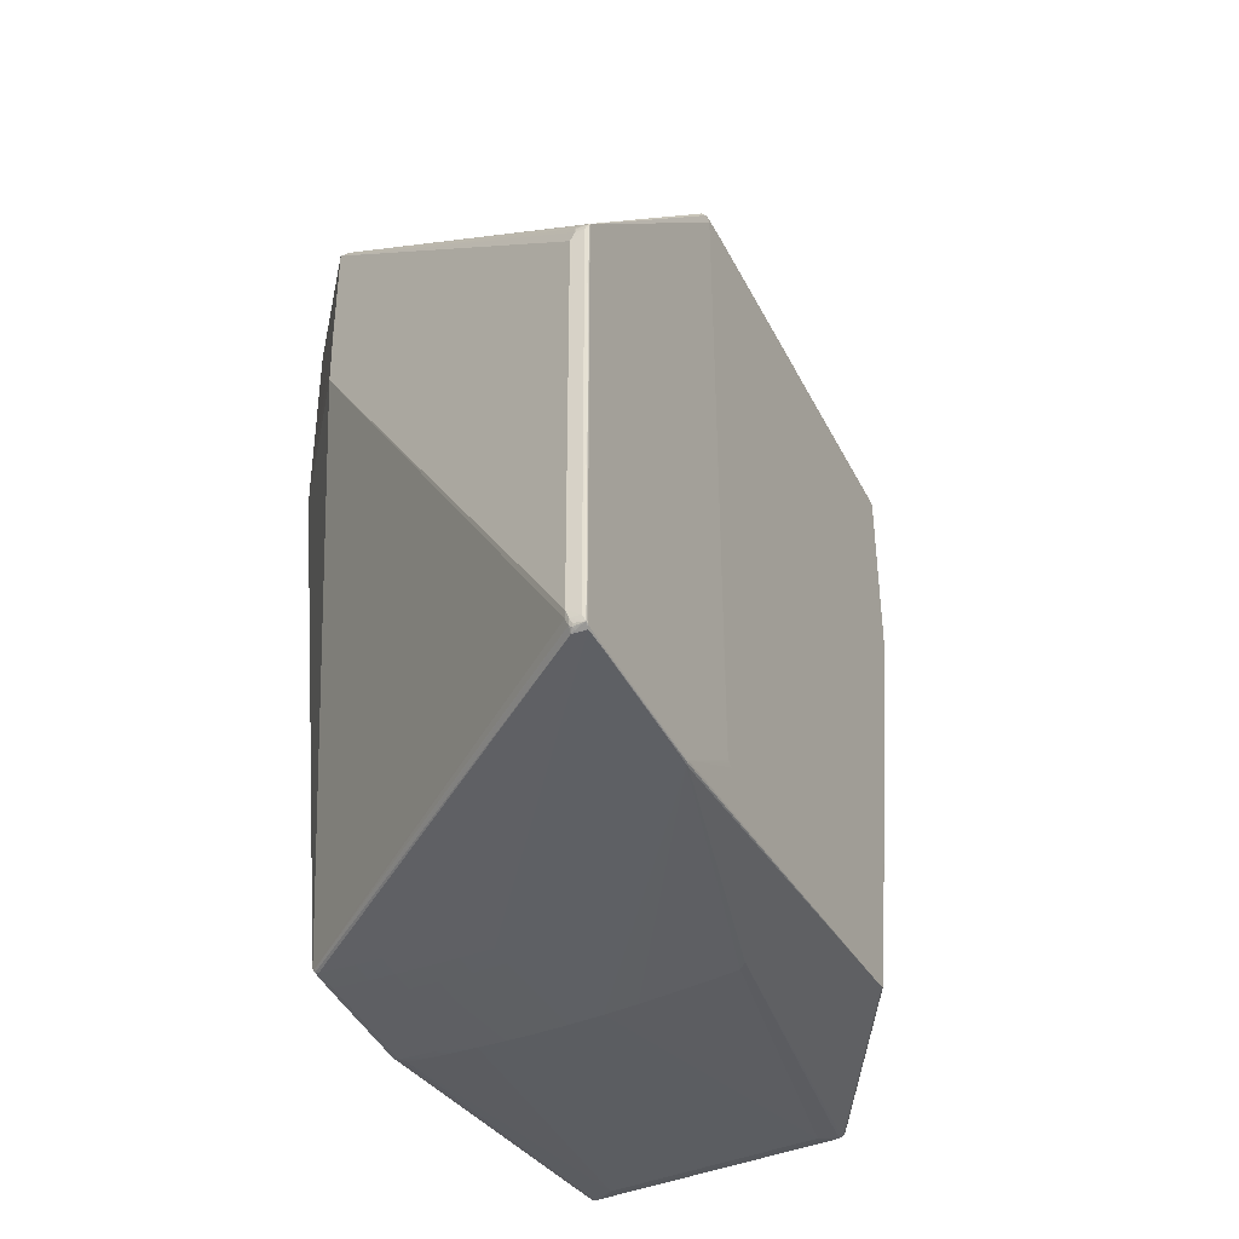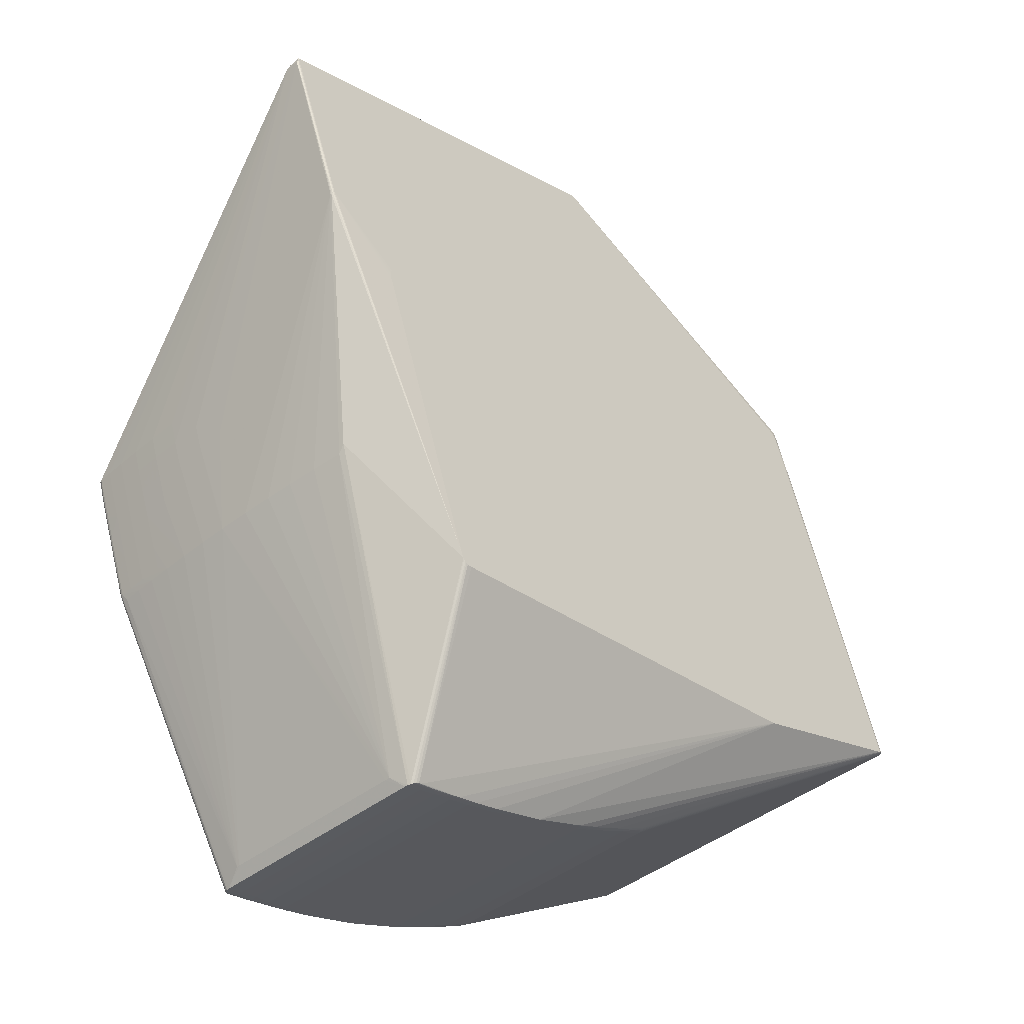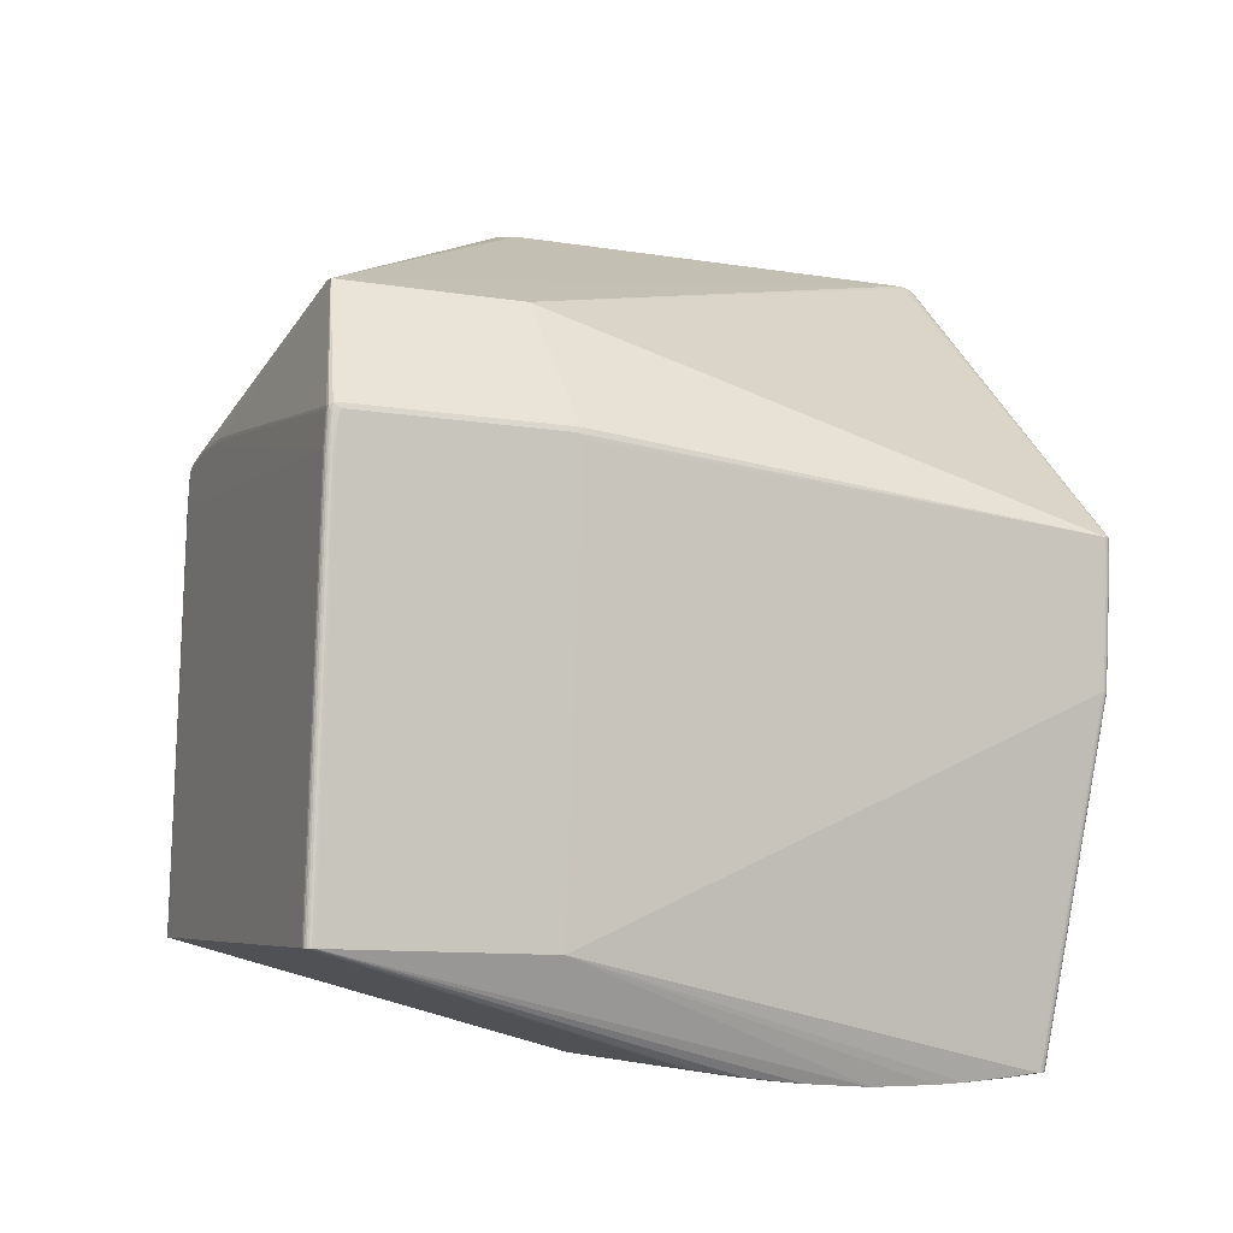
<metadata>
{"format":"obj","ext":"obj","renderer":"f3d","projection":"perspective","resolution":1024,"background":"white","views":[{"elev":55.7,"azim":78.3,"up":"+Y"},{"elev":-5.2,"azim":119.2,"up":"+Y"},{"elev":-32.1,"azim":-33.5,"up":"+Y"}]}
</metadata>
<code>
v -0.286 0.03595 0.2035
v -0.4737 0.01099 0.1549
v -0.4735 0.01067 0.1524
v -0.4752 0.006192 0.1655
v -0.3544 0.02443 0.1903
v 0.2861 0.398 0.06582
v 0.2964 0.4007 0.06463
v -0.1743 0.3283 -0.03297
v -0.1824 0.3242 -0.03361
v -0.1647 0.328 -0.02608
v 0.2936 0.3966 0.06779
v 0.3026 0.3992 0.06622
v 0.3053 0.4006 0.06396
v 0.309 0.3959 0.06555
v 0.2981 0.4054 0.0543
v -0.1731 0.3323 -0.04175
v 0.3027 0.4018 0.06279
v 0.3006 0.4062 0.05192
v -0.1746 0.3324 -0.04495
v -0.1793 0.3271 -0.03545
v -0.1761 0.3317 -0.04625
v -0.1784 0.3314 -0.04518
v 0.304 0.4055 0.05095
v -0.177 0.3309 -0.04708
v 0.3064 0.4004 0.06277
v 0.3069 0.4053 0.05109
v 0.3082 0.3989 0.06241
v 0.3064 0.4068 0.05232
v -0.182 0.3277 -0.04871
v 0.3089 0.404 0.05087
v 0.3111 0.4012 0.05146
v -0.1795 0.3298 -0.04805
v 0.3164 0.3793 0.04087
v 0.3158 0.3794 0.04023
v 0.3315 0.3057 0.005873
v 0.3445 0.2654 -0.01008
v 0.3352 0.2968 0.002225
v 0.3527 0.2315 -0.02365
v 0.352 0.2327 -0.02607
v 0.3506 0.2348 -0.02587
v 0.3491 0.2347 -0.02638
v 0.3493 0.2341 -0.02662
v 0.3531 0.2298 -0.02552
v 0.3882 -0.1308 0.09357
v 0.3921 -0.1153 0.05992
v 0.4006 -0.05521 -0.07423
v 0.3706 -0.1912 0.2029
v 0.3756 -0.1791 0.1778
v 0.3937 -0.1229 0.058
v 0.3967 -0.1082 0.02564
v 0.3989 -0.09472 -0.004347
v 0.3616 -0.2115 0.2446
v 0.366 -0.2017 0.2246
v 0.3807 -0.1659 0.1501
v 0.3855 -0.1522 0.121
v 0.3898 -0.1384 0.09145
v 0.4007 -0.08032 -0.03662
v 0.402 -0.06571 -0.06974
v 0.2899 0.1476 -0.07648
v 0.3043 0.1486 -0.07414
v 0.3062 0.1476 -0.07435
v 0.3075 0.1465 -0.07467
v 0.3085 0.1454 -0.07506
v 0.3093 0.1442 -0.07549
v 0.3099 0.1431 -0.07595
v 0.3108 0.1409 -0.07685
v 0.3113 0.1392 -0.07758
v 0.3723 -0.1116 -0.186
v 0.3844 -0.1613 -0.2075
v 0.3886 -0.1785 -0.2149
v 0.3889 -0.18 -0.2156
v 0.389 -0.1815 -0.2163
v 0.389 -0.1831 -0.217
v 0.3888 -0.1844 -0.2177
v 0.3884 -0.1858 -0.2183
v 0.3876 -0.1872 -0.2191
v 0.3863 -0.1887 -0.2199
v 0.3815 -0.1907 -0.2215
v 0.4247 -0.4434 -0.08105
v 0.4338 -0.4114 -0.1499
v 0.4345 -0.4089 -0.1553
v 0.4067 -0.5066 0.055
v 0.4072 -0.5051 0.0517
v 0.4089 -0.4991 0.03881
v 0.02172 -0.591 -0.006844
v 0.4354 -0.4178 -0.1746
v 0.0638 -0.4708 -0.2614
v 0.4013 -0.5333 0.07332
v 0.0606 -0.4716 -0.261
v 0.4311 -0.4141 -0.1855
v 0.0545 -0.4754 -0.2556
v 0.03274 -0.5931 0.003186
v 0.05593 -0.474 -0.2581
v 0.02243 -0.5921 -0.003901
v 0.3934 -0.5366 0.07656
v 0.3966 -0.5357 0.07622
v 0.3992 -0.5346 0.07513
v 0.4027 -0.5319 0.07082
v 0.4035 -0.5303 0.06764
v 0.4355 -0.4163 -0.178
v 0.4348 -0.4152 -0.1809
v 0.4333 -0.4145 -0.1834
v 0.4282 -0.4141 -0.1871
v 0.4246 -0.4146 -0.1882
v 0.05797 -0.4727 -0.2599
v 0.02178 -0.5895 -0.01017
v 0.02391 -0.5928 -0.001378
v 0.02611 -0.5932 0.0006957
v 0.02903 -0.5932 0.002286
v 0.3898 -0.5377 0.07599
v 0.3681 -0.5441 0.06973
v 0.3813 -0.5401 0.07118
v 0.3851 -0.5376 0.06752
v 0.3865 -0.5353 0.06307
v 0.4189 -0.4213 -0.1824
v 0.4087 -0.4204 -0.192
v 0.07593 -0.4728 -0.2569
v 0.07182 -0.4766 -0.2499
v 0.05371 -0.477 -0.2525
v 0.03948 -0.5906 -0.004386
v 0.04173 -0.5924 0.001151
v 0.04372 -0.5928 0.003179
v 0.3635 -0.5448 0.065
v 0.3673 -0.5407 0.05805
v 0.3999 -0.426 -0.1888
v 0.4063 -0.4219 -0.1914
v 0.1078 -0.4692 -0.2553
v 0.09796 -0.4706 -0.2556
v 0.09278 -0.4736 -0.2515
v 0.05956 -0.5904 -2.407e-06
v 0.06348 -0.5921 0.006102
v 0.08384 -0.5915 0.01067
v 0.3382 -0.5523 0.06199
v 0.3413 -0.551 0.06082
v 0.3451 -0.548 0.05587
v 0.378 -0.4318 -0.1943
v 0.3749 -0.43 -0.2003
v 0.3724 -0.4297 -0.2021
v 0.1213 -0.4691 -0.2525
v 0.1156 -0.4725 -0.2479
v 0.08244 -0.5893 0.003538
v 0.08567 -0.5911 0.009521
v 0.3124 -0.5589 0.05594
v 0.3165 -0.5573 0.05466
v 0.319 -0.555 0.05074
v 0.3201 -0.5527 0.04623
v 0.3526 -0.4381 -0.2005
v 0.3502 -0.4362 -0.2064
v 0.3478 -0.436 -0.2082
v 0.1468 -0.4675 -0.2484
v 0.1422 -0.4707 -0.2437
v 0.1088 -0.5881 0.009156
v 0.113 -0.5896 0.01498
v 0.1461 -0.587 0.02097
v 0.2822 -0.5659 0.04869
v 0.2869 -0.5627 0.04383
v 0.3199 -0.4476 -0.2037
v 0.3201 -0.4455 -0.2084
v 0.3194 -0.4437 -0.213
v 0.318 -0.4431 -0.2151
v 0.3166 -0.4432 -0.2157
v 0.1498 -0.4667 -0.2486
v 0.181 -0.4643 -0.2434
v 0.1795 -0.4646 -0.2433
v 0.1448 -0.5871 0.02036
v 0.2144 -0.5788 0.03379
v 0.2147 -0.5788 0.03383
v 0.2849 -0.5646 0.04733
v 0.2879 -0.5601 0.03857
v 0.2485 -0.4596 -0.2227
v 0.2493 -0.4566 -0.2292
v 0.2495 -0.456 -0.2305
v 0.1788 -0.465 -0.2429
v 0.1774 -0.4659 -0.2415
v 0.1753 -0.4685 -0.2368
v 0.2493 -0.456 -0.2305
v 0.2154 -0.5752 0.02601
v 0.2148 -0.5775 0.0309
v 0.1421 -0.5855 0.01512
v 0.3172 -0.07171 0.3184
v 0.3204 -0.0708 0.3181
v 0.323 -0.06961 0.3168
v 0.3254 -0.06771 0.3137
v 0.3286 -0.0605 0.2989
v 0.3327 -0.05089 0.279
v 0.3375 -0.03898 0.2541
v 0.3427 -0.02537 0.2256
v 0.3478 -0.01067 0.1945
v 0.3219 -0.09493 0.3083
v 0.3245 -0.0944 0.3085
v 0.3267 -0.09375 0.3083
v 0.3286 -0.09299 0.3076
v 0.3301 -0.09213 0.3064
v 0.3312 -0.09118 0.3048
v 0.3319 -0.09014 0.3028
v 0.3349 -0.08345 0.289
v 0.339 -0.07384 0.2691
v 0.3438 -0.06193 0.2443
v 0.349 -0.04832 0.2158
v 0.3541 -0.03363 0.1846
v 0.3588 -0.01845 0.1522
v 0.3317 -0.1349 0.291
v 0.3365 -0.1341 0.2908
v 0.337 -0.1276 0.2926
v 0.3368 -0.1142 0.2949
v 0.3375 -0.1132 0.2929
v 0.3423 -0.1135 0.2759
v 0.3463 -0.1036 0.2561
v 0.3495 -0.08498 0.2344
v 0.3547 -0.07137 0.2058
v 0.3598 -0.05668 0.1747
v 0.3645 -0.0415 0.1422
v 0.3681 -0.02766 0.1122
v 0.3385 -0.1267 0.2915
v 0.3431 -0.1363 0.2829
v 0.3572 -0.1173 0.2203
v 0.3622 -0.1028 0.1921
v 0.3343 -0.1348 0.2911
v 0.3467 -0.1613 0.2765
v 0.3451 -0.1488 0.2799
v 0.3514 -0.1717 0.2675
v 0.3479 -0.1737 0.2726
v 0.354 -0.1632 0.2545
v 0.3583 -0.1546 0.2342
v 0.3658 -0.1542 0.2043
v 0.3493 -0.2103 0.2583
v 0.3519 -0.2098 0.2585
v 0.3541 -0.2091 0.2583
v 0.356 -0.2084 0.2576
v 0.3575 -0.2075 0.2565
v 0.3586 -0.2066 0.2549
v 0.3593 -0.2055 0.2529
v 0.3622 -0.1988 0.2391
v 0.3664 -0.1892 0.2192
v 0.3712 -0.1773 0.1943
v -0.4117 0.003415 -0.2364
v -0.1927 0.06553 -0.1787
v -0.4179 0.02879 -0.2254
v -0.1957 0.06827 -0.1778
v -0.1995 0.06943 -0.1778
v -0.4165 0.03575 -0.222
v -0.4245 0.03133 -0.2234
v -0.4253 0.03731 -0.2206
v -0.4266 0.03162 -0.2219
v -0.4282 0.03134 -0.2197
v -0.4292 0.0304 -0.2169
v -0.428 0.03845 -0.2166
v -0.4343 0.02761 -0.1899
v -0.4336 0.03262 -0.1888
v -0.4432 0.008306 -0.1317
v -0.4385 0.02266 -0.1643
v -0.4359 0.03034 -0.177
v -0.4394 0.02457 -0.1544
v -0.4417 0.01854 -0.1413
v -0.4462 0.003722 -0.1121
v -0.4512 -0.02208 -0.06943
v -0.4526 -0.02264 -0.06085
v -0.4826 -0.1576 0.188
v -0.4829 -0.1548 0.1884
v -0.4825 -0.1588 0.19
v -0.4828 -0.1568 0.1924
v -0.4812 -0.1609 0.1925
v -0.4795 -0.1624 0.1937
v -0.4802 -0.1555 0.1965
v -0.4727 -0.1535 0.1987
v -0.2534 -0.1195 0.2434
v -0.2508 -0.1193 0.2439
v -0.4732 -0.1662 0.1945
v -0.4722 -0.1593 0.1978
v -0.2574 -0.126 0.2416
v -0.255 -0.1258 0.242
v -0.2528 -0.1261 0.2422
v -0.2493 -0.1283 0.2416
v -0.2476 -0.1312 0.2404
v -0.2415 -0.1566 0.2295
v -0.4192 0.0007155 -0.236
v -0.4207 -0.000232 -0.2347
v -0.4173 0.001531 -0.2368
v -0.4218 -0.001297 -0.2328
v -0.4151 0.002202 -0.2371
v -0.4224 -0.002467 -0.2304
v -0.4125 0.002714 -0.2368
v -0.4755 -0.1899 0.1731
v -0.2422 -0.1573 0.2291
v -0.4678 -0.1923 0.1831
v -0.4756 -0.1909 0.1756
v -0.4703 -0.1926 0.1823
v -0.4751 -0.1918 0.1777
v -0.4724 -0.1926 0.1811
v -0.474 -0.1923 0.1796
v -0.3808 -0.5804 0.007185
v -0.3808 -0.5793 0.004701
v -0.3803 -0.5812 0.009374
v -0.3792 -0.5817 0.01125
v -0.3776 -0.582 0.01278
v -0.3756 -0.582 0.01394
v -0.373 -0.5817 0.01471
v -0.1475 -0.5467 0.06069
v -0.0896 -0.3514 -0.3584
v -0.09214 -0.3517 -0.3592
v -0.3177 -0.3867 -0.4052
v -0.3203 -0.3872 -0.4055
v -0.3226 -0.3879 -0.4052
v -0.3245 -0.3887 -0.4044
v -0.326 -0.3896 -0.403
v -0.327 -0.3907 -0.4012
v -0.3276 -0.3919 -0.3988
f 181 11 180
f 180 11 1
f 286 258 283
f 259 258 261
f 261 286 288
f 243 32 241
f 299 300 78
f 302 280 301
f 301 300 176
f 12 11 181
f 12 7 11
f 292 307 119
f 292 286 283
f 283 281 292
f 281 307 292
f 258 286 260
f 260 261 258
f 286 261 260
f 86 80 99
f 100 81 86
f 81 80 86
f 21 19 28
f 238 243 241
f 241 239 238
f 100 46 58
f 58 81 100
f 58 46 43
f 43 38 58
f 33 39 34
f 101 46 100
f 76 102 90
f 299 78 104
f 104 78 103
f 104 300 299
f 77 300 76
f 77 78 300
f 103 78 77
f 76 90 77
f 77 90 103
f 241 32 26
f 163 301 176
f 302 301 163
f 300 149 161
f 17 13 28
f 28 7 17
f 17 12 13
f 7 12 17
f 15 7 28
f 13 12 14
f 283 258 256
f 247 2 29
f 29 243 247
f 32 243 29
f 257 258 259
f 257 256 258
f 255 256 257
f 264 269 265
f 264 268 269
f 264 263 268
f 50 38 49
f 51 38 50
f 49 81 50
f 81 51 50
f 247 243 244
f 118 119 91
f 91 117 118
f 303 280 302
f 278 280 303
f 106 292 119
f 273 180 272
f 273 274 180
f 265 269 270
f 270 266 265
f 267 180 1
f 1 266 267
f 284 298 275
f 275 274 284
f 274 273 284
f 287 289 296
f 287 263 289
f 268 263 287
f 262 261 288
f 262 264 261
f 263 264 262
f 83 99 84
f 99 80 84
f 109 92 296
f 296 108 109
f 109 108 92
f 169 157 147
f 88 231 230
f 167 155 298
f 1 11 6
f 11 7 6
f 7 15 6
f 1 6 4
f 4 6 10
f 4 264 265
f 261 264 4
f 259 261 4
f 4 257 259
f 255 257 4
f 282 301 280
f 280 238 282
f 282 238 301
f 236 238 239
f 301 238 236
f 236 239 300
f 300 301 236
f 57 38 51
f 57 58 38
f 57 51 81
f 81 58 57
f 40 34 39
f 43 39 36
f 36 39 33
f 36 38 43
f 75 102 76
f 32 21 24
f 24 21 28
f 138 149 300
f 300 104 138
f 138 104 103
f 35 41 60
f 60 26 35
f 35 26 41
f 59 26 60
f 240 239 241
f 241 26 240
f 26 59 240
f 60 239 240
f 240 59 60
f 162 127 302
f 302 163 162
f 176 300 172
f 300 161 172
f 160 161 149
f 160 172 161
f 115 101 100
f 100 86 115
f 28 19 18
f 18 15 28
f 19 15 18
f 28 13 25
f 13 14 25
f 30 26 28
f 34 40 30
f 41 26 30
f 201 14 200
f 250 281 283
f 283 256 250
f 250 256 255
f 249 2 247
f 31 14 201
f 31 36 33
f 38 36 31
f 33 34 31
f 34 30 31
f 31 30 28
f 242 244 243
f 242 280 278
f 242 238 280
f 243 238 242
f 279 307 281
f 281 246 279
f 276 242 278
f 244 242 276
f 117 128 129
f 118 117 129
f 305 91 306
f 307 279 306
f 306 279 305
f 119 307 306
f 306 91 119
f 141 129 140
f 288 293 294
f 107 294 94
f 94 294 293
f 85 94 293
f 266 270 271
f 271 267 266
f 271 270 269
f 272 180 271
f 180 267 271
f 271 273 272
f 271 284 273
f 268 287 285
f 269 268 285
f 298 284 285
f 285 297 298
f 285 271 269
f 284 271 285
f 56 81 49
f 56 80 81
f 83 84 56
f 56 55 83
f 211 200 199
f 55 56 211
f 54 216 48
f 47 48 234
f 110 226 298
f 275 298 202
f 298 226 202
f 181 192 182
f 183 14 182
f 182 12 181
f 182 14 12
f 146 169 147
f 176 167 177
f 156 167 169
f 169 146 156
f 2 4 9
f 5 266 1
f 1 4 5
f 265 266 5
f 5 4 265
f 255 4 3
f 3 4 2
f 60 41 61
f 61 239 60
f 237 65 67
f 300 239 237
f 237 70 300
f 76 300 74
f 74 75 76
f 74 101 102
f 102 75 74
f 41 40 42
f 28 26 23
f 23 24 28
f 23 26 32
f 32 24 23
f 103 90 116
f 116 138 103
f 139 128 127
f 127 162 139
f 140 129 139
f 139 129 128
f 176 174 173
f 173 174 151
f 179 151 175
f 151 174 175
f 175 174 176
f 176 177 175
f 175 177 179
f 171 167 176
f 176 172 171
f 171 172 157
f 172 160 159
f 208 197 207
f 210 211 199
f 54 55 210
f 55 211 210
f 28 25 27
f 27 25 14
f 27 31 28
f 14 31 27
f 37 40 41
f 41 30 37
f 37 30 40
f 188 200 14
f 281 250 248
f 248 246 281
f 247 246 248
f 248 249 247
f 245 279 246
f 245 246 247
f 247 244 245
f 93 91 305
f 117 91 93
f 93 105 117
f 303 105 304
f 305 276 304
f 304 93 305
f 105 93 304
f 278 303 304
f 304 276 278
f 87 303 302
f 302 127 87
f 127 128 87
f 140 151 152
f 152 141 140
f 152 151 179
f 129 141 130
f 107 108 295
f 295 294 107
f 295 108 296
f 296 289 295
f 289 294 295
f 288 294 290
f 290 294 289
f 290 262 288
f 289 263 290
f 263 262 290
f 291 85 293
f 286 292 291
f 292 106 291
f 106 85 291
f 288 286 291
f 291 293 288
f 49 38 45
f 45 56 49
f 38 31 213
f 79 84 80
f 80 56 79
f 79 56 84
f 212 211 56
f 201 200 212
f 200 211 212
f 212 31 201
f 212 213 31
f 232 52 53
f 82 48 47
f 47 53 82
f 54 48 82
f 82 53 52
f 83 55 82
f 82 55 54
f 82 99 83
f 82 52 99
f 47 234 233
f 232 53 233
f 233 53 47
f 224 216 208
f 95 110 96
f 226 110 95
f 96 228 95
f 229 228 96
f 191 192 181
f 189 274 275
f 275 202 189
f 180 274 189
f 189 202 180
f 181 180 190
f 190 191 181
f 114 86 99
f 114 115 86
f 166 177 167
f 297 154 166
f 298 297 166
f 166 167 298
f 155 167 168
f 167 156 168
f 8 4 10
f 8 9 4
f 41 63 62
f 62 61 41
f 239 61 62
f 41 67 66
f 66 65 41
f 67 65 66
f 64 63 41
f 41 65 64
f 65 237 64
f 64 237 239
f 239 62 64
f 64 62 63
f 68 237 67
f 68 67 41
f 300 70 72
f 72 74 300
f 46 101 72
f 43 46 72
f 126 90 102
f 126 116 90
f 126 115 125
f 102 101 126
f 101 115 126
f 148 136 147
f 147 159 148
f 148 160 149
f 148 159 160
f 164 163 176
f 176 173 164
f 164 162 163
f 150 173 151
f 150 139 162
f 162 164 150
f 150 164 173
f 150 151 140
f 140 139 150
f 169 167 170
f 167 171 170
f 157 169 170
f 170 171 157
f 147 157 158
f 158 159 147
f 157 172 158
f 172 159 158
f 185 186 14
f 232 233 221
f 221 231 232
f 221 220 231
f 196 207 197
f 206 207 196
f 217 216 54
f 54 210 217
f 209 197 208
f 208 216 209
f 209 210 199
f 216 217 209
f 209 217 210
f 14 186 187
f 187 188 14
f 187 186 199
f 199 200 187
f 200 188 187
f 249 248 252
f 253 3 252
f 2 249 252
f 252 3 2
f 255 3 254
f 254 3 253
f 251 250 255
f 251 248 250
f 255 254 251
f 251 252 248
f 253 252 251
f 251 254 253
f 279 245 277
f 305 279 277
f 277 276 305
f 244 276 277
f 277 245 244
f 89 105 303
f 303 87 89
f 117 105 89
f 89 128 117
f 89 87 128
f 132 154 297
f 132 297 296
f 296 92 132
f 118 129 120
f 129 130 120
f 120 119 118
f 120 106 119
f 120 85 106
f 94 85 120
f 38 213 44
f 44 45 38
f 56 45 44
f 44 212 56
f 213 212 44
f 208 207 223
f 223 224 208
f 223 221 233
f 223 233 234
f 234 224 223
f 225 224 234
f 225 48 216
f 216 224 225
f 226 95 227
f 227 95 228
f 227 202 226
f 192 191 204
f 191 190 218
f 218 227 228
f 218 190 180
f 180 202 218
f 202 227 218
f 98 114 99
f 231 88 98
f 232 231 98
f 99 52 98
f 98 52 232
f 135 146 147
f 147 136 135
f 179 177 178
f 178 166 179
f 177 166 178
f 179 166 165
f 165 166 154
f 165 152 179
f 145 156 146
f 145 168 156
f 146 135 145
f 22 21 32
f 19 21 22
f 32 29 22
f 2 9 22
f 22 29 2
f 16 8 10
f 10 6 16
f 16 6 15
f 16 15 19
f 19 22 16
f 16 22 8
f 70 237 69
f 237 68 69
f 41 70 69
f 69 68 41
f 101 74 73
f 73 72 101
f 74 72 73
f 71 39 43
f 43 72 71
f 71 40 39
f 71 42 40
f 71 72 70
f 71 70 41
f 41 42 71
f 138 116 137
f 116 126 137
f 137 126 125
f 125 136 137
f 136 148 137
f 149 138 137
f 137 148 149
f 215 207 206
f 220 221 215
f 215 223 207
f 221 223 215
f 184 14 183
f 184 185 14
f 220 214 219
f 230 231 219
f 231 220 219
f 214 204 219
f 183 182 193
f 193 182 192
f 192 204 193
f 193 204 214
f 198 209 199
f 197 209 198
f 199 186 198
f 198 185 197
f 186 185 198
f 107 94 121
f 94 120 121
f 121 120 130
f 130 131 121
f 235 234 48
f 48 225 235
f 235 225 234
f 228 229 222
f 222 219 204
f 222 229 230
f 230 219 222
f 203 204 191
f 203 218 228
f 191 218 203
f 228 222 203
f 203 222 204
f 96 112 97
f 97 112 88
f 97 229 96
f 97 88 230
f 230 229 97
f 110 133 111
f 96 110 111
f 111 112 96
f 124 136 125
f 124 135 136
f 125 115 124
f 115 114 124
f 134 135 123
f 123 133 134
f 135 124 123
f 112 111 123
f 123 111 133
f 152 165 153
f 154 132 153
f 153 165 154
f 155 168 144
f 168 145 144
f 144 135 134
f 144 145 135
f 9 8 20
f 20 22 9
f 8 22 20
f 183 193 194
f 122 121 131
f 92 108 122
f 122 108 107
f 107 121 122
f 122 132 92
f 122 131 132
f 113 124 114
f 113 123 124
f 114 98 113
f 113 98 88
f 88 112 113
f 112 123 113
f 141 152 142
f 152 153 142
f 142 153 132
f 132 131 142
f 142 130 141
f 142 131 130
f 155 144 143
f 298 155 143
f 134 133 143
f 143 144 134
f 143 110 298
f 143 133 110
f 206 196 195
f 183 194 195
f 196 184 195
f 195 184 183
f 205 193 214
f 205 194 193
f 205 214 220
f 205 215 206
f 220 215 205
f 206 195 205
f 205 195 194
f 285 287 296
f 296 297 285
f 184 196 197
f 197 185 184

</code>
